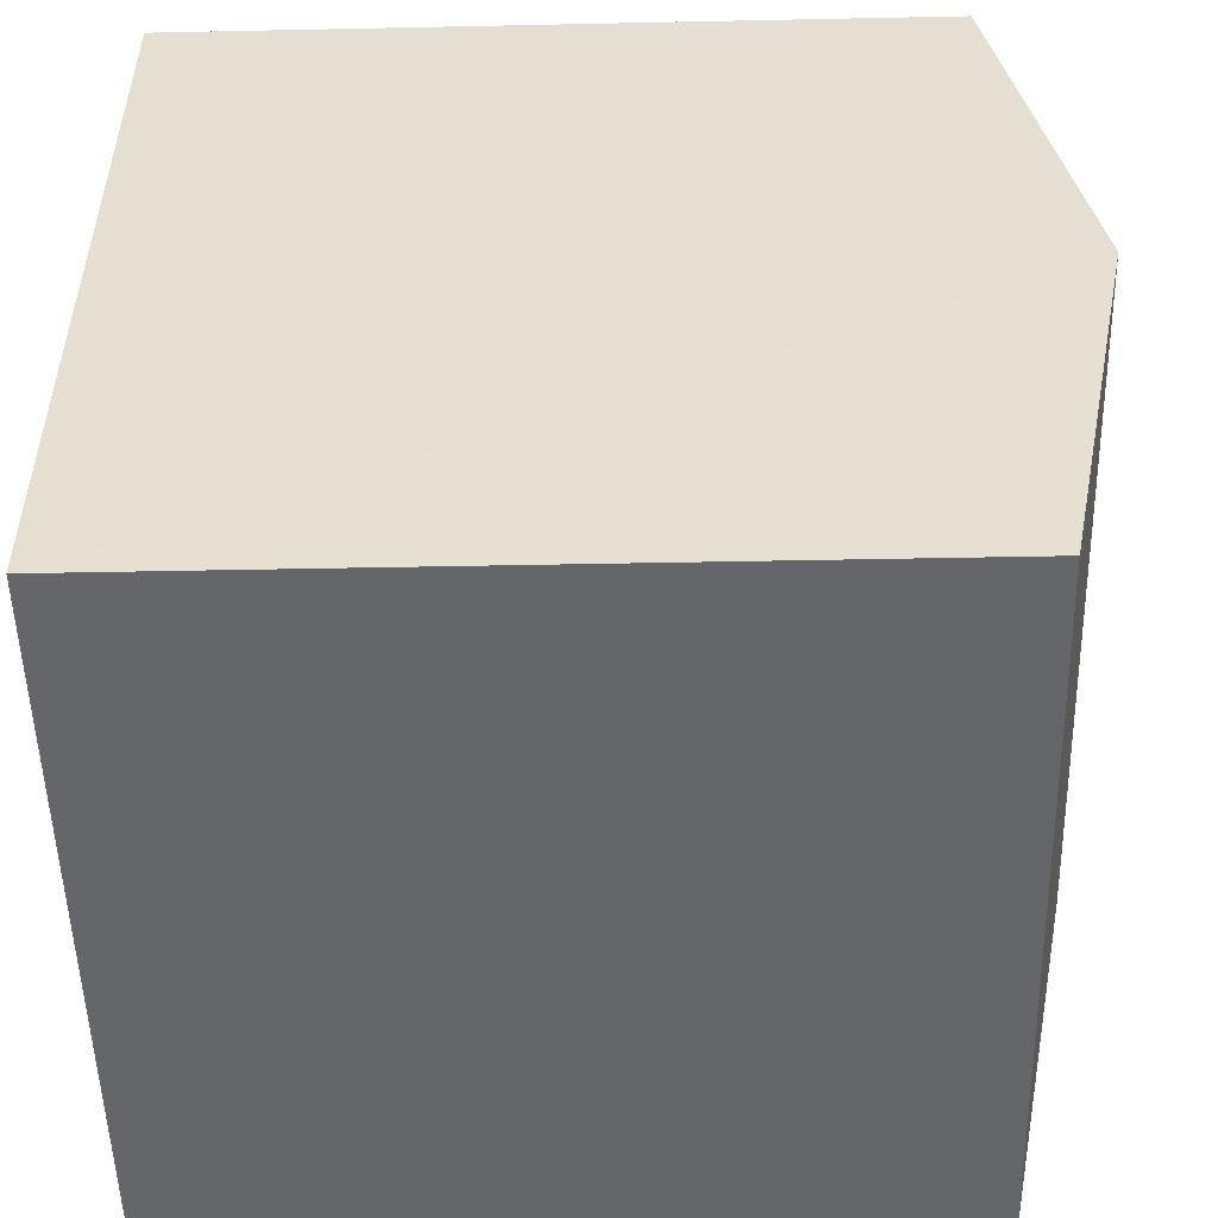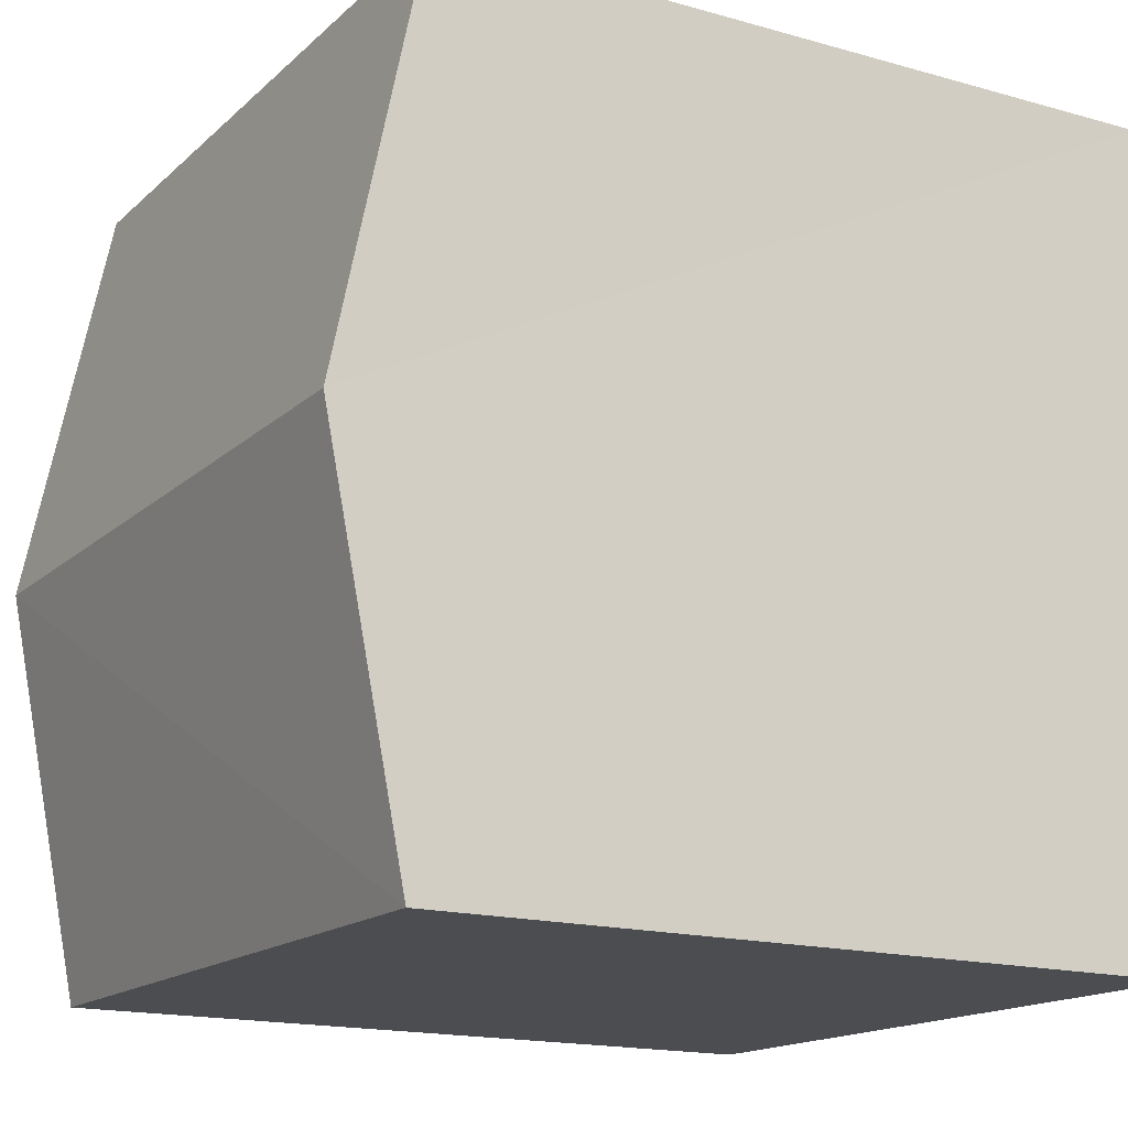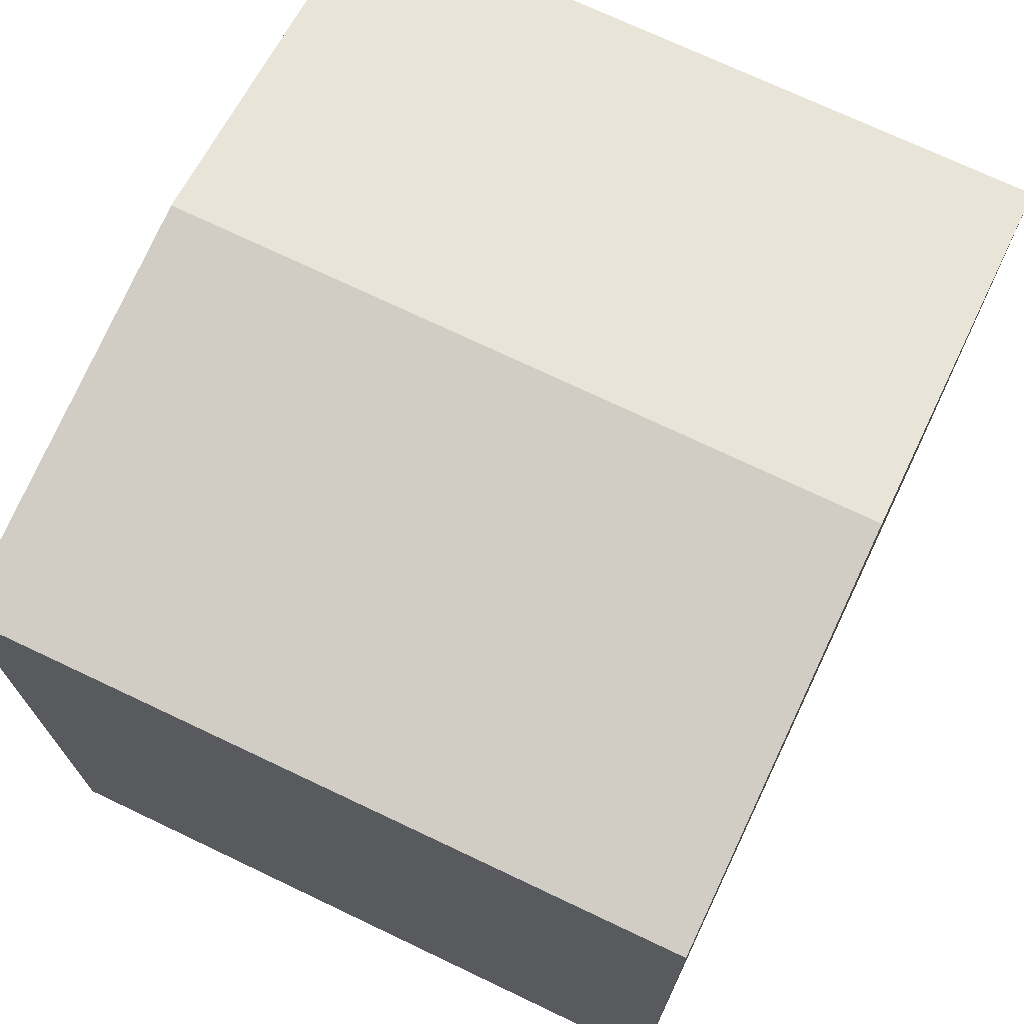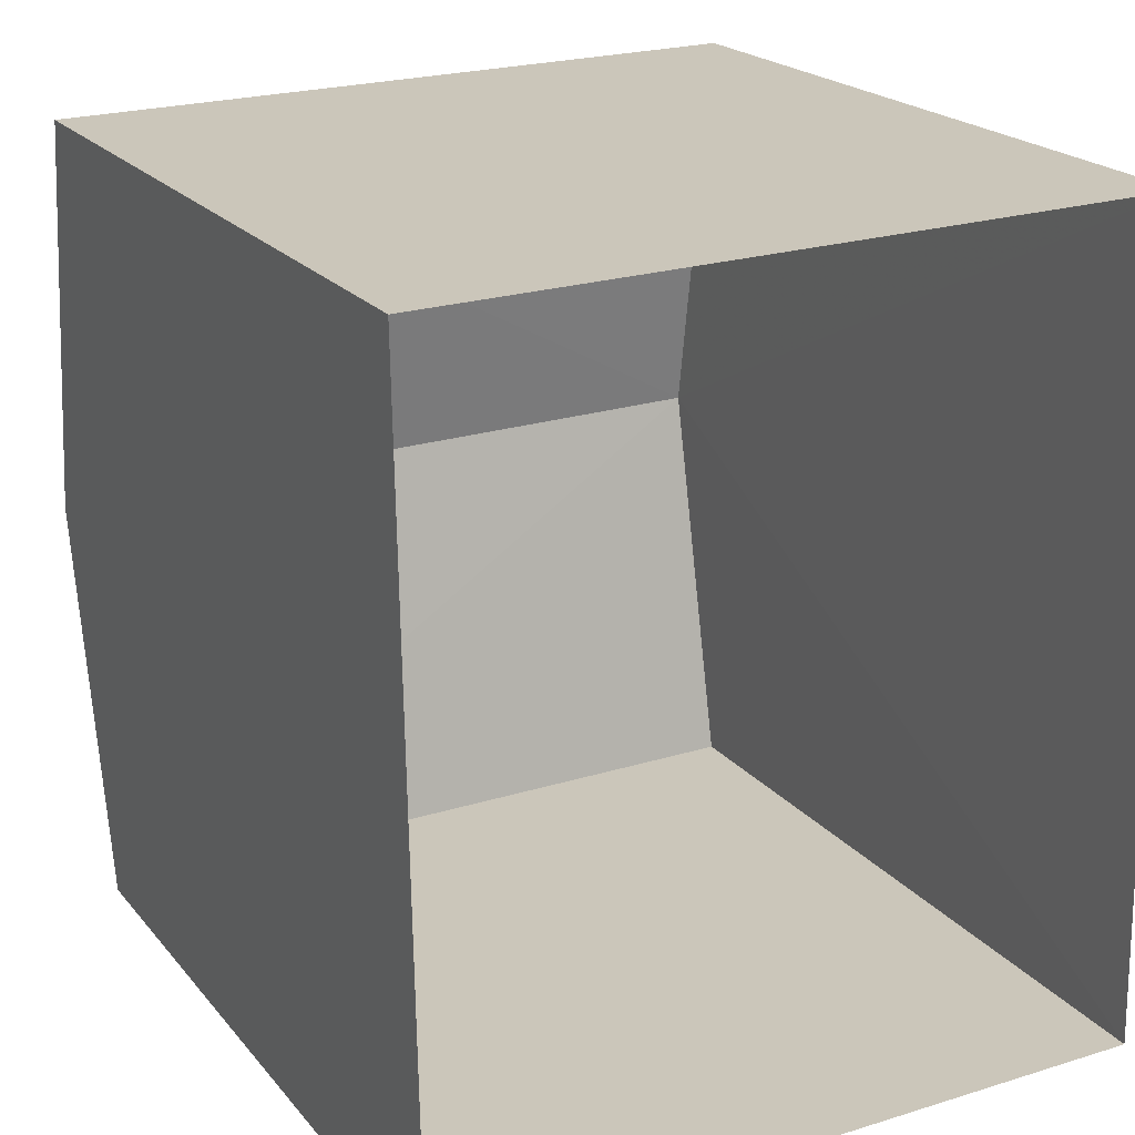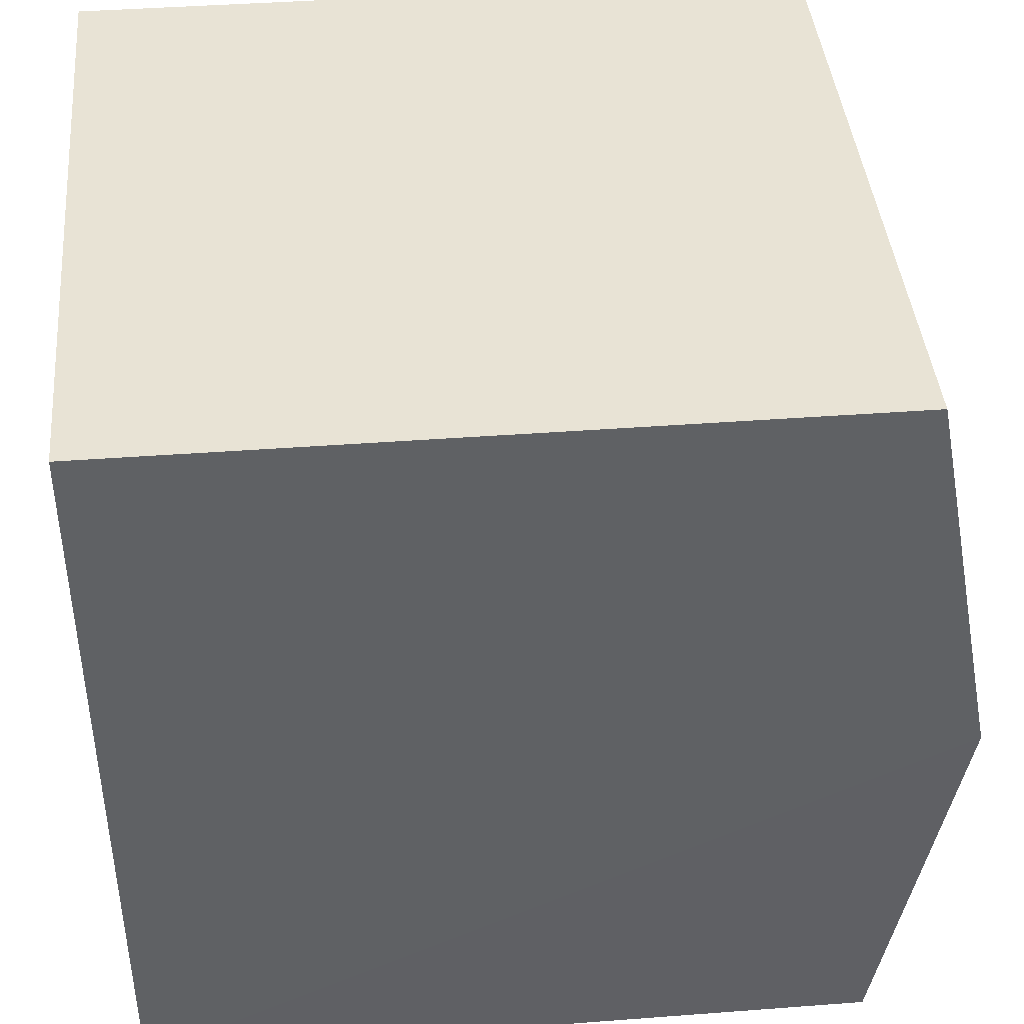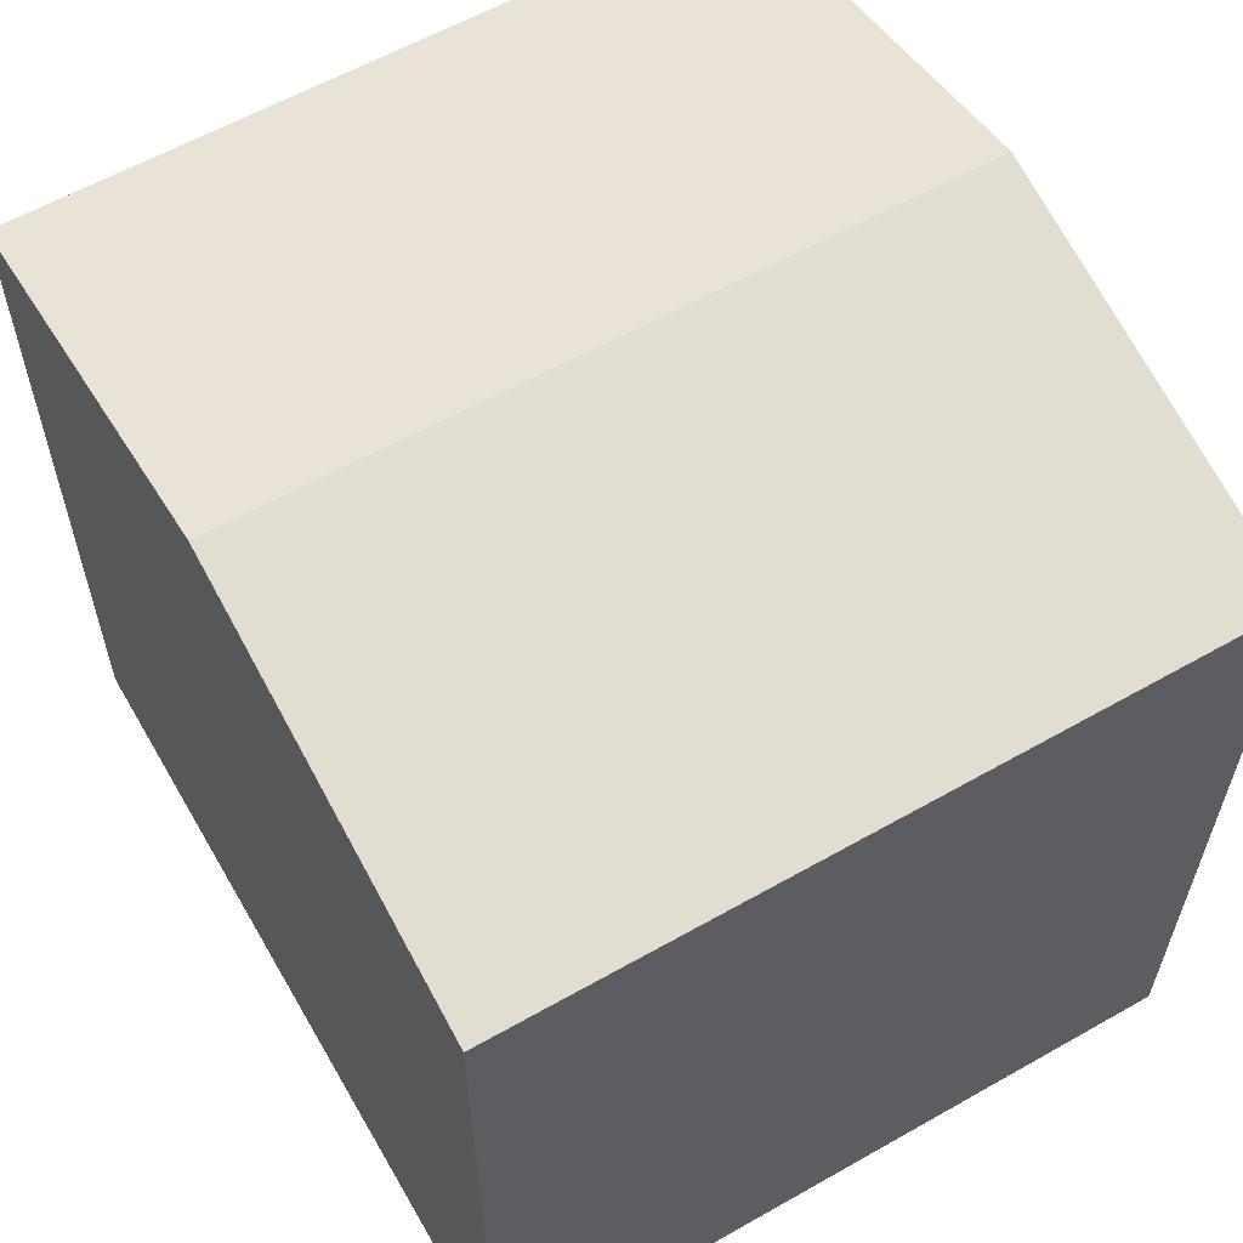
<metadata>
{"format":"obj","ext":"obj","renderer":"f3d","projection":"perspective","resolution":1024,"background":"white","views":[{"elev":-50.7,"azim":-88.7,"up":"+Y"},{"elev":-16.9,"azim":60.3,"up":"+Y"},{"elev":71.5,"azim":-155.5,"up":"+Z"},{"elev":20.8,"azim":152.3,"up":"+Y"},{"elev":42.5,"azim":-95.3,"up":"+Y"},{"elev":60.1,"azim":149.1,"up":"+Z"}]}
</metadata>
<code>
v -3.731e+05 -1.054e+05 22.82
v -3.731e+05 -1.054e+05 22.82
v -3.731e+05 -1.054e+05 22.82
v -3.731e+05 -1.054e+05 22.82
v -3.731e+05 -1.054e+05 27.87
v -3.731e+05 -1.054e+05 27.39
v -3.731e+05 -1.054e+05 27.87
v -3.731e+05 -1.054e+05 27.39
v -3.731e+05 -1.054e+05 27.39
v -3.731e+05 -1.054e+05 27.39
f 1 2 3
f 4 1 3
f 5 6 7
f 5 8 6
f 9 10 5
f 7 9 5
f 6 4 7
f 4 3 7
f 3 9 7
f 10 2 5
f 2 1 5
f 1 8 5
f 8 1 4
f 6 8 4
f 10 3 2
f 10 9 3

</code>
